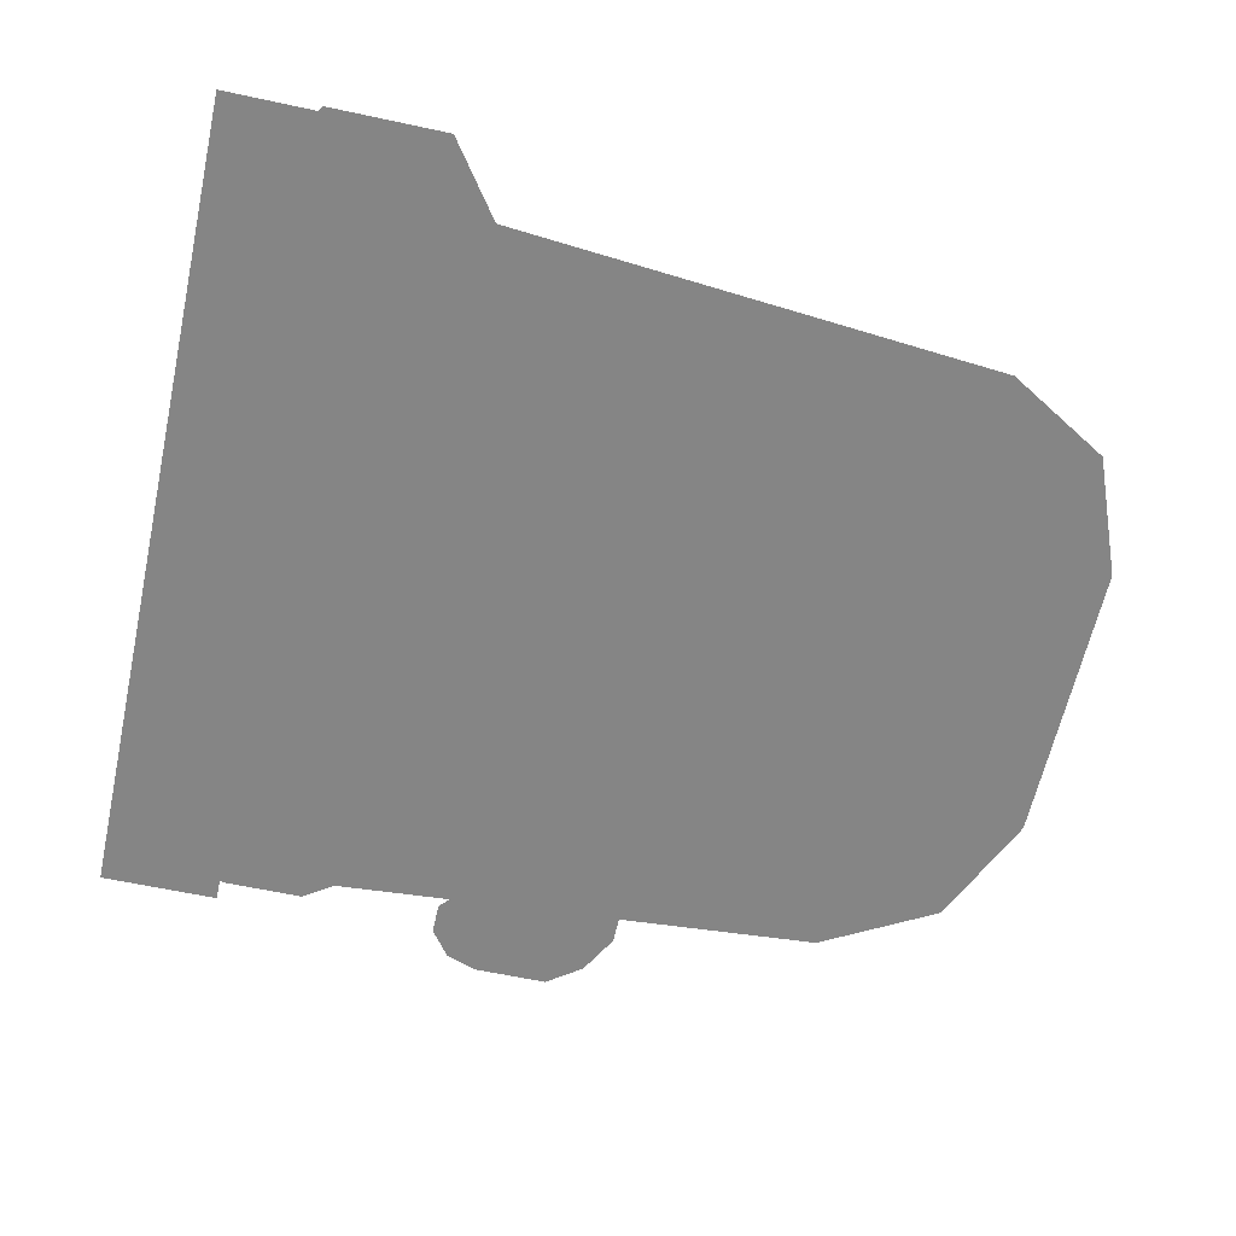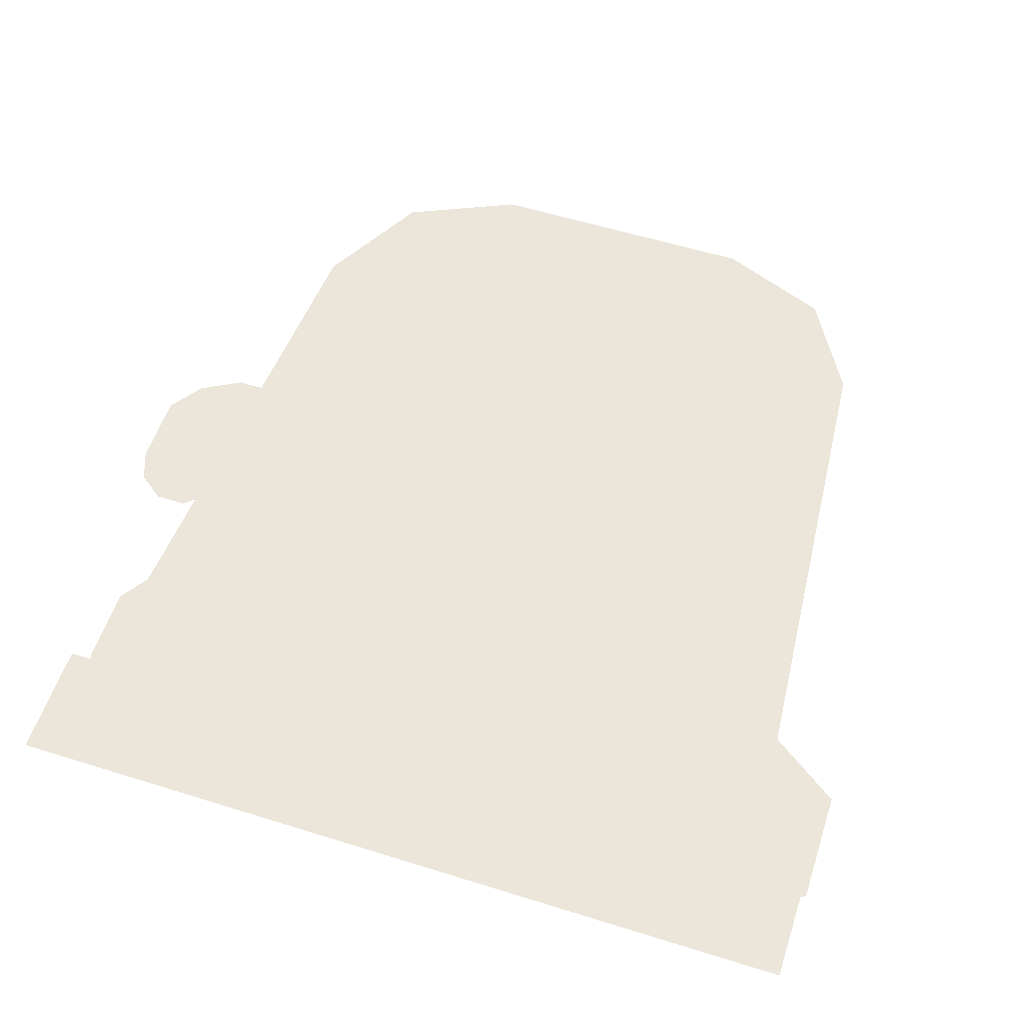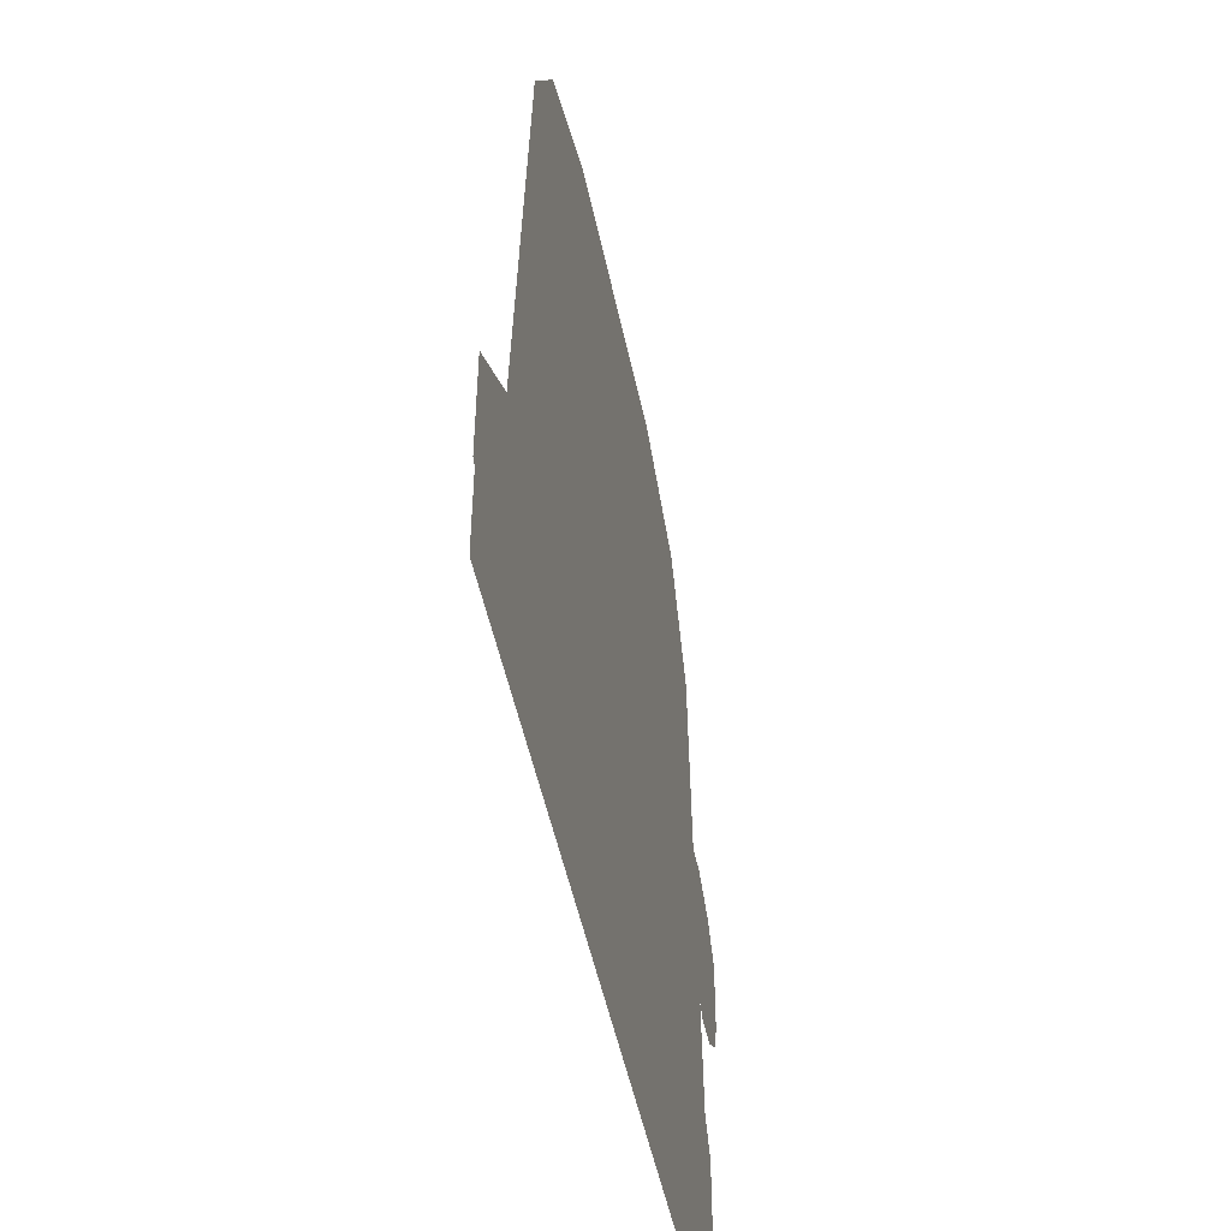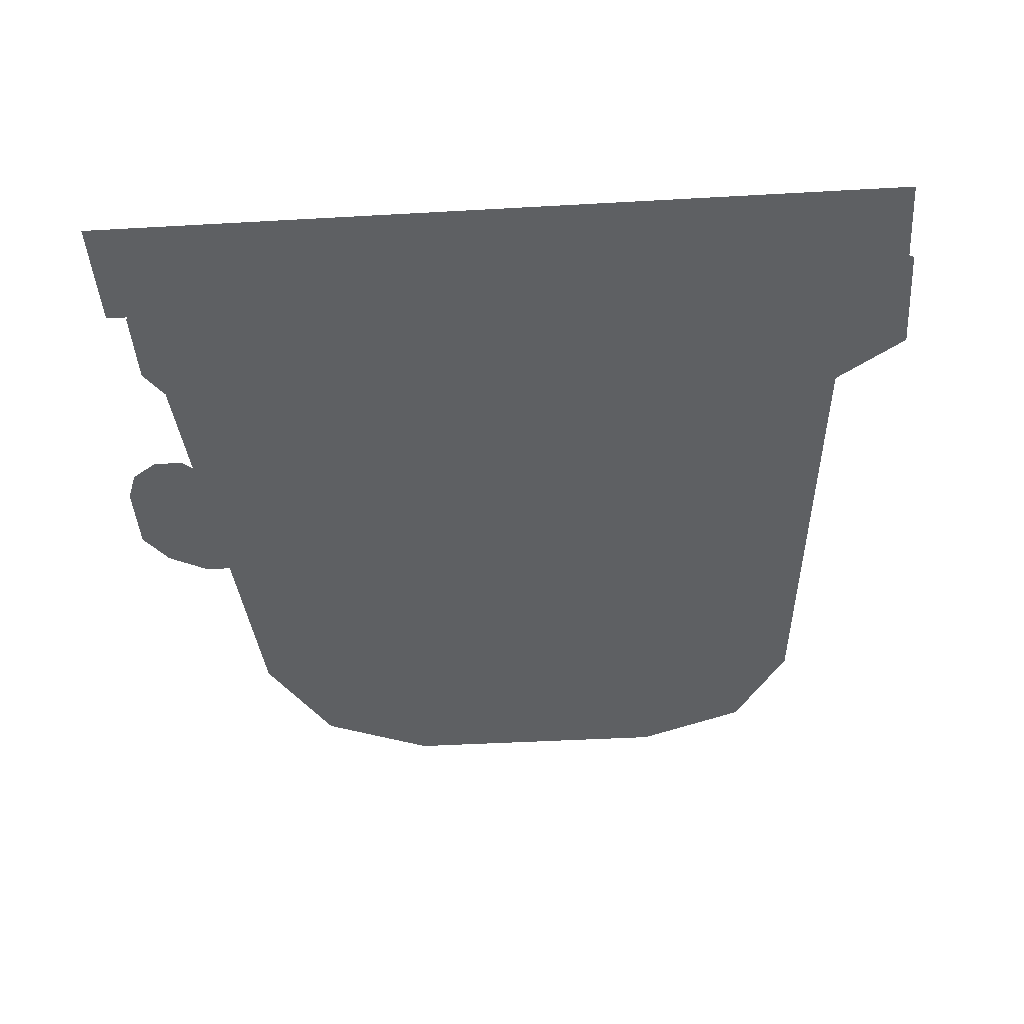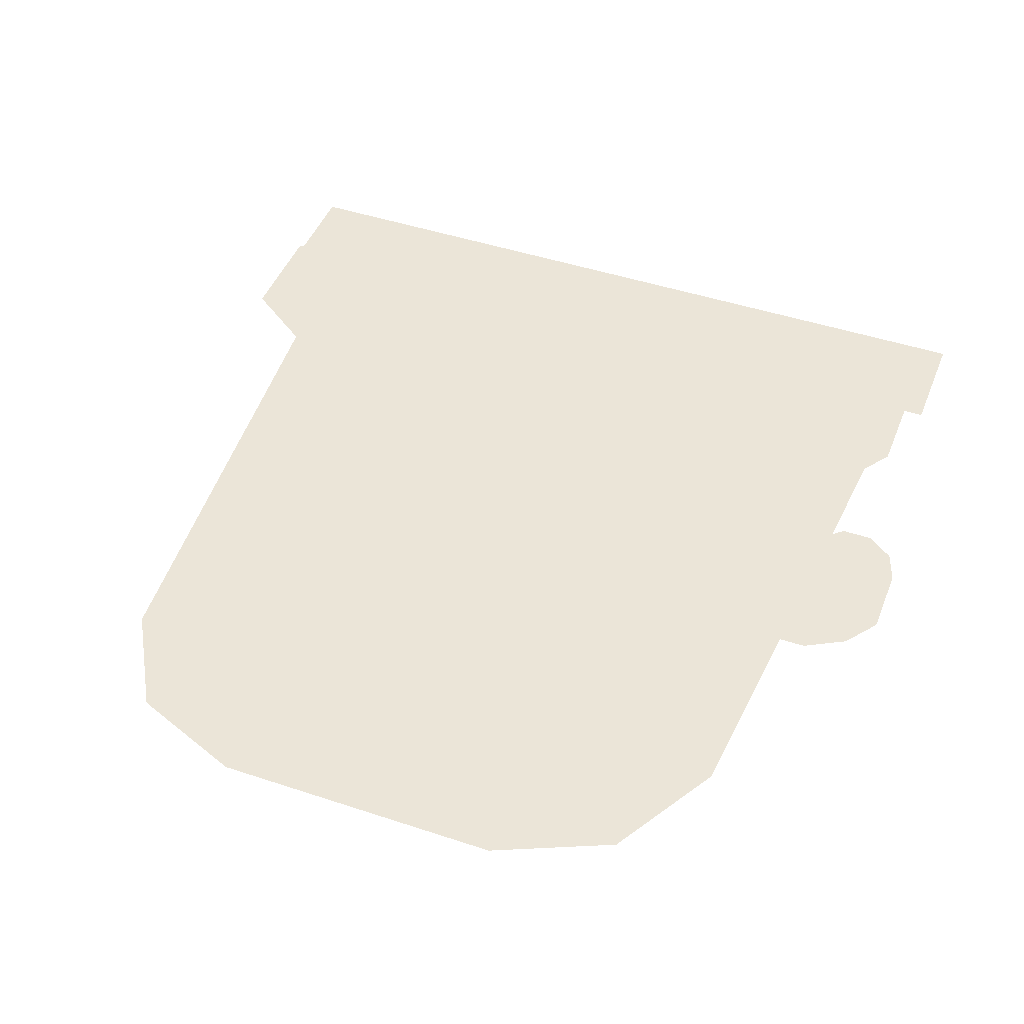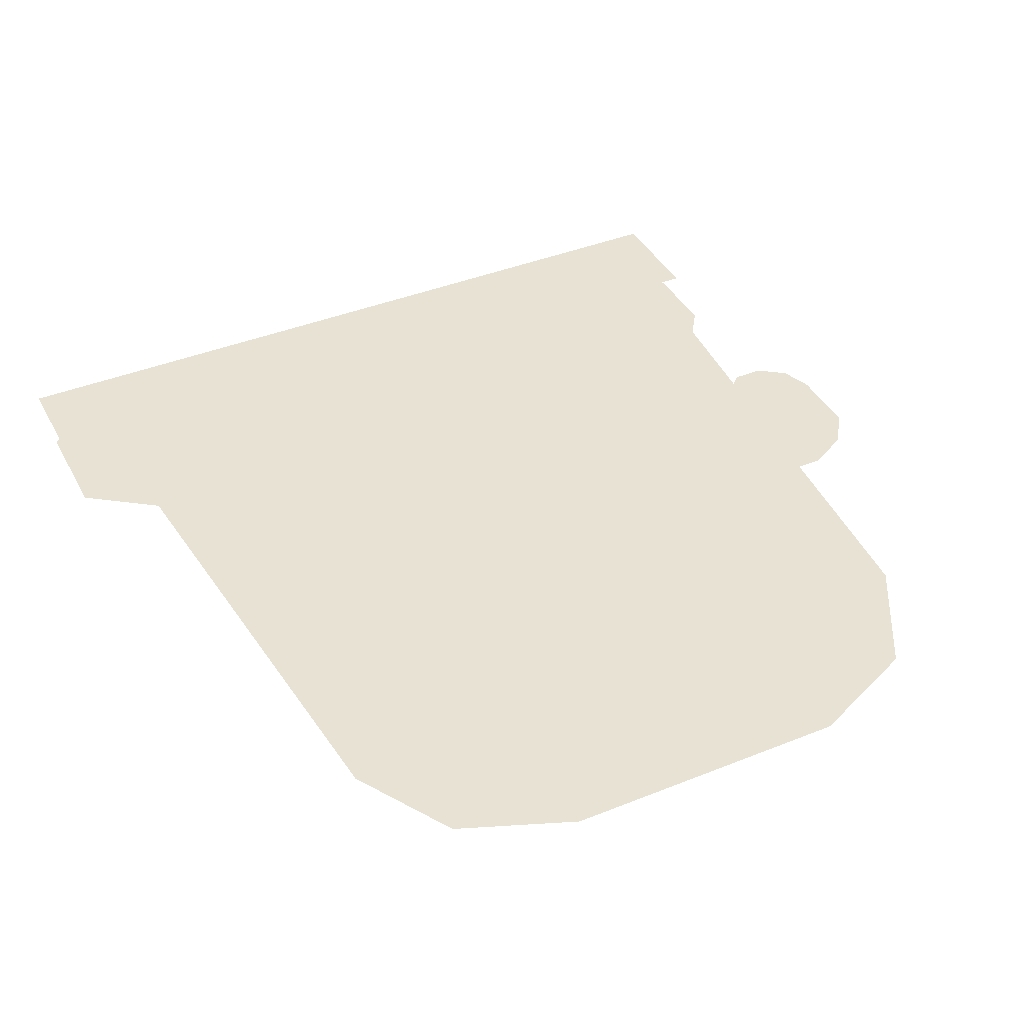
<metadata>
{"format":"obj","ext":"obj","renderer":"f3d","projection":"perspective","resolution":1024,"background":"white","views":[{"elev":-61.7,"azim":77.6,"up":"+Z"},{"elev":56.6,"azim":18.1,"up":"+Z"},{"elev":-50.1,"azim":101.7,"up":"+Y"},{"elev":-42.4,"azim":3.9,"up":"+Z"},{"elev":45.9,"azim":-159.1,"up":"+Z"},{"elev":40.9,"azim":153.9,"up":"+Z"}]}
</metadata>
<code>
g Skeleton Prefab Mesh "Spine"
v -1.608 -0.2266 0
v 1.622 -0.2266 0
v 1.622 0.2334 0
v -1.608 0.2334 0
v -1.631 1.715 0
v -1.728 1.579 0
v -1.728 1.291 0
v -1.684 1.17 0
v -1.58 1.093 0
v -1.457 1.093 0
v -1.367 1.175 0
v -1.284 1.173 0
v -1.137 1.114 0
v -1.001 1.185 0
v -0.8498 1.186 0
v -0.6772 1.187 0
v -0.5828 1.25 0
v -0.5378 1.352 0
v -0.5378 1.608 0
v -0.59 1.742 0
v -0.7135 1.803 0
v -0.8696 1.803 0
v -1.023 1.803 0
v -1.163 1.803 0
v -1.304 1.803 0
v -1.471 1.803 0
v -1.061 3.041 0
v -1.309 2.594 0
v -1.342 2.142 0
v -1.372 1.734 0
v -1.391 1.471 0
v -1.414 1.158 0
v -1.431 0.9268 0
v -1.449 0.6768 0
v -1.528 0.5613 0
v -1.528 0.2473 0
v -1.411 -0.01681 0
v -1.039 -0.102 0
v -0.6561 -0.0273 0
v -0.4146 -0.0955 0
v -0.09547 -0.1466 0
v 0.1984 -0.1012 0
v 0.5016 -0.01039 0
v 0.8848 -0.06545 0
v 1.273 -0.0824 0
v 1.642 0.1281 0
v 1.642 0.5731 0
v 1.363 0.7728 0
v 1.346 0.9725 0
v 1.329 1.178 0
v 1.304 1.474 0
v 1.281 1.743 0
v 1.244 2.178 0
v 1.203 2.665 0
v 0.9709 3.064 0
v 0.5194 3.243 0
v -0.05551 3.243 0
v -0.6094 3.243 0
v -0.07433 1.739 0
v -0.07981 1.167 0
v -0.07712 1.455 0
v -0.06932 2.143 0
v -0.07 2.616 0
v -0.0581 2.954 0
v 0.1718 0.7029 0
v 0.4598 0.726 0
v 0.4713 0.3515 0
v 0.1718 0.3515 0
v -0.09896 0.34 0
v -0.3869 0.3515 0
v -0.7153 0.3746 0
v -0.4157 0.6799 0
v -0.7095 0.6914 0
v -1.107 0.6741 0
v -1.072 0.3343 0
v 0.8976 0.3574 0
v 0.9148 0.7433 0
v 1.335 0.3746 0
v -0.08165 0.9103 0
v -0.07714 0.7143 0
v -0.2479 2.143 0
v 0.3521 2.144 0
v 0.352 2.743 0
v -0.248 2.743 0
v -1.001 2.224 0
v -0.5633 2.224 0
v -0.5634 2.662 0
v -1.001 2.662 0
v -0.05285 1.856 0
v -0.2034 1.714 0
v -0.268 1.484 0
v -0.268 1.251 0
v -0.2005 1.044 0
v -0.04997 0.9434 0
v 0.08918 0.9434 0
v 0.2255 1.033 0
v 0.3874 1.007 0
v 0.5323 1.089 0
v 0.7453 1.087 0
v 0.9185 1.138 0
v 1.022 1.322 0
v 1.022 1.657 0
v 0.9412 1.825 0
v 0.768 1.903 0
v 0.4868 1.903 0
v 0.2057 1.903 0
v -1.025 2.039 0
v -0.8804 1.498 0
v -0.03041 1.726 0
v -0.1754 2.267 0
g Skeleton Prefab Mesh "Spine"_0
f 4 3 2
f 1 4 2
f 6 5 11
f 26 25 11
f 5 26 11
f 6 11 7
f 25 24 12
f 11 25 12
f 7 11 8
f 11 10 9
f 11 9 8
f 18 17 21
f 21 19 18
f 19 21 20
f 17 16 15
f 22 21 15
f 21 17 15
f 23 22 14
f 14 22 15
f 12 24 14
f 23 14 24
f 12 14 13
f 79 80 72
f 79 65 80
f 40 69 41
f 69 42 41
f 68 42 69
f 80 68 69
f 80 65 68
f 80 69 72
f 72 73 60
f 65 79 60
f 66 65 60
f 79 72 60
f 62 53 59
f 62 54 53
f 63 54 62
f 55 54 63
f 30 29 59
f 29 62 59
f 63 62 28
f 27 63 28
f 58 63 27
f 62 29 28
f 56 55 63
f 64 57 56
f 63 64 56
f 58 64 63
f 58 57 64
f 52 51 61
f 61 66 60
f 51 66 61
f 53 52 59
f 59 52 61
f 61 73 31
f 61 60 73
f 31 30 61
f 30 59 61
f 75 39 38
f 37 75 38
f 36 75 37
f 74 36 35
f 75 36 74
f 35 34 74
f 74 71 75
f 74 73 71
f 33 74 34
f 32 74 33
f 73 74 32
f 73 32 31
f 40 70 69
f 71 39 75
f 39 70 40
f 71 70 39
f 72 69 70
f 71 72 70
f 71 73 72
f 45 78 46
f 44 76 45
f 76 78 45
f 78 47 46
f 76 77 78
f 66 77 76
f 78 48 47
f 77 48 78
f 77 49 48
f 77 50 49
f 77 51 50
f 51 77 66
f 68 43 42
f 43 76 44
f 68 67 43
f 67 76 43
f 65 67 68
f 65 66 67
f 66 76 67
f 84 83 82
f 81 84 82
f 88 87 86
f 85 88 86
f 89 106 90
f 98 91 106
f 90 106 91
f 91 93 92
f 98 96 91
f 91 96 93
f 96 95 94
f 96 94 93
f 106 105 98
f 96 98 97
f 102 101 104
f 102 104 103
f 100 99 101
f 105 104 98
f 104 101 98
f 101 99 98
f 110 109 108
f 107 110 108

</code>
